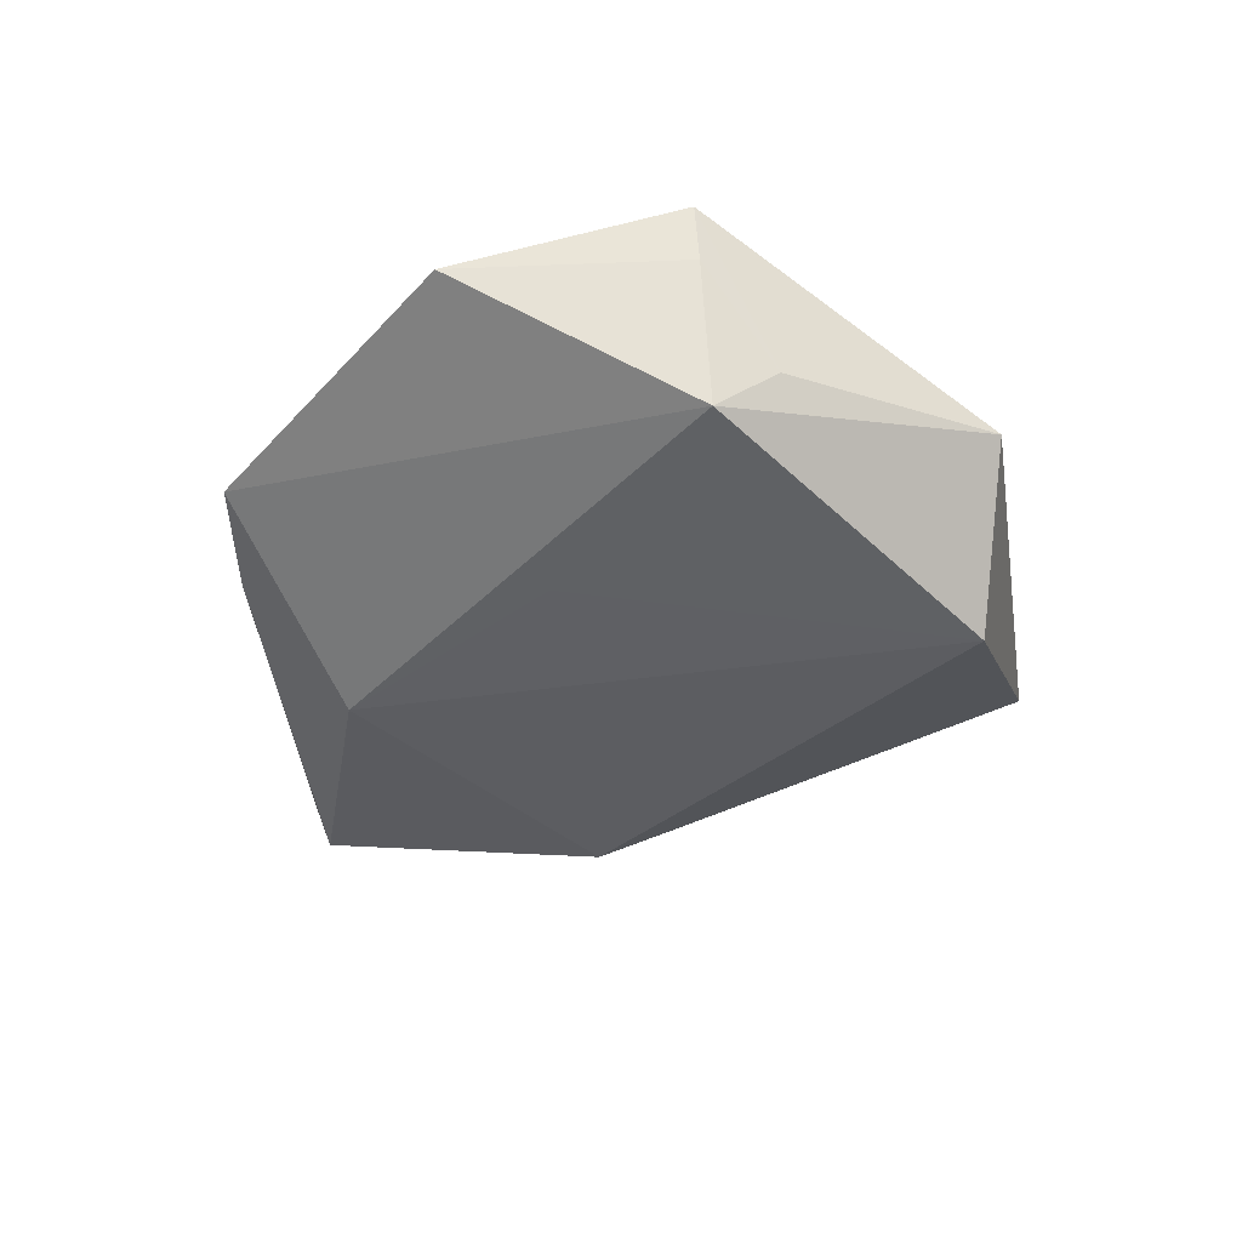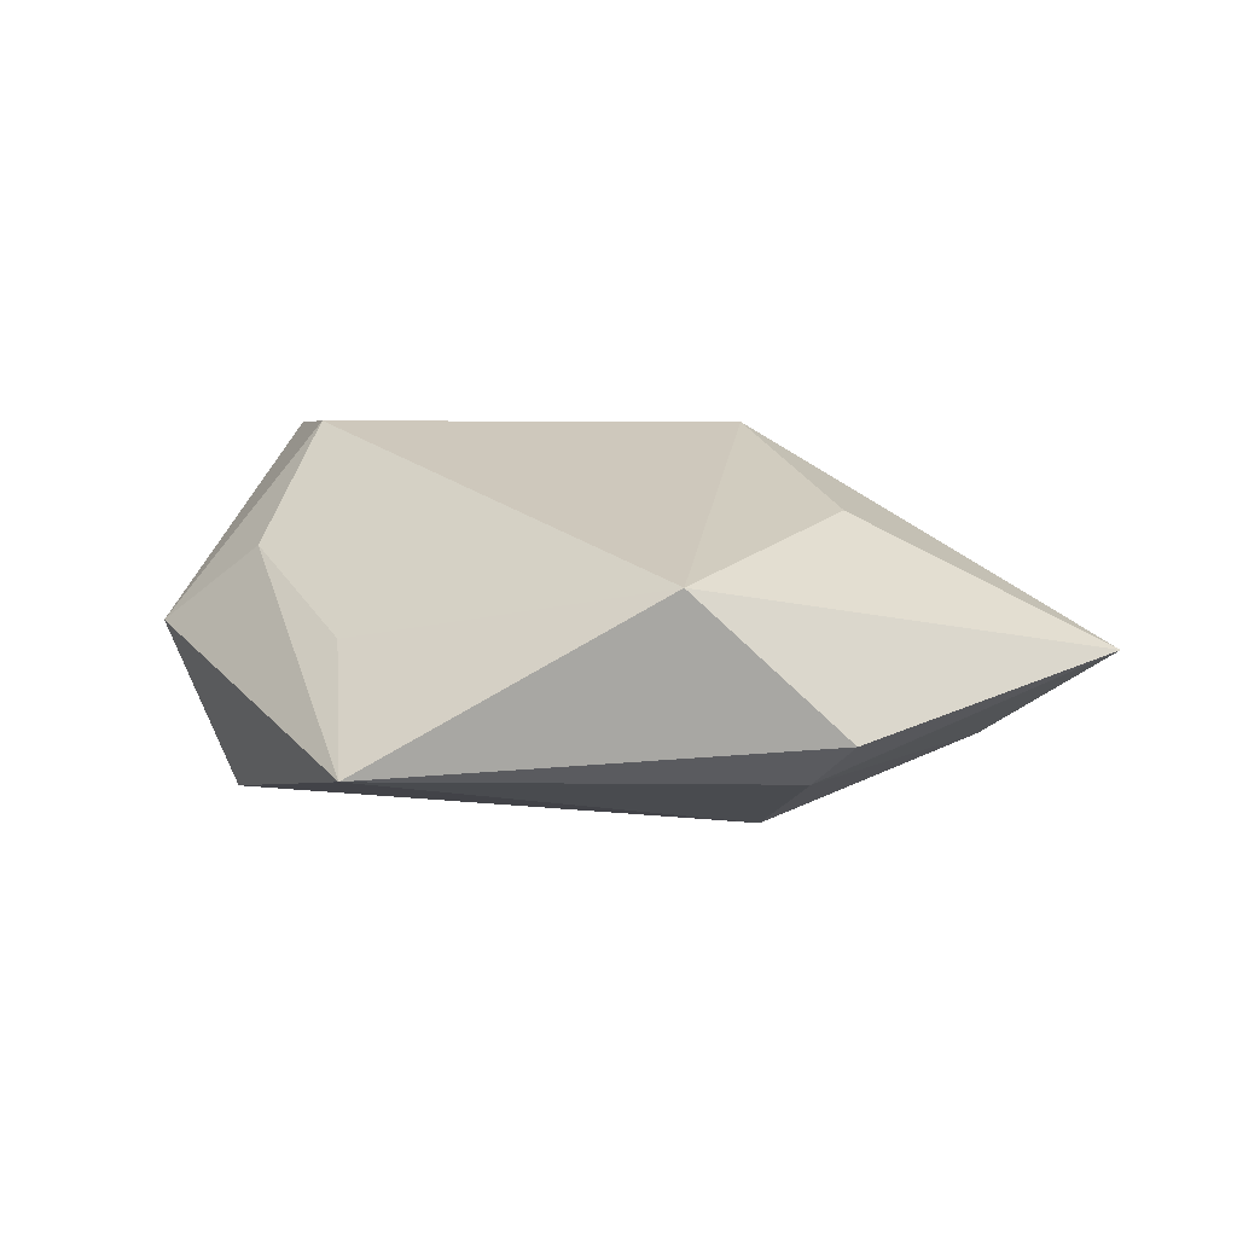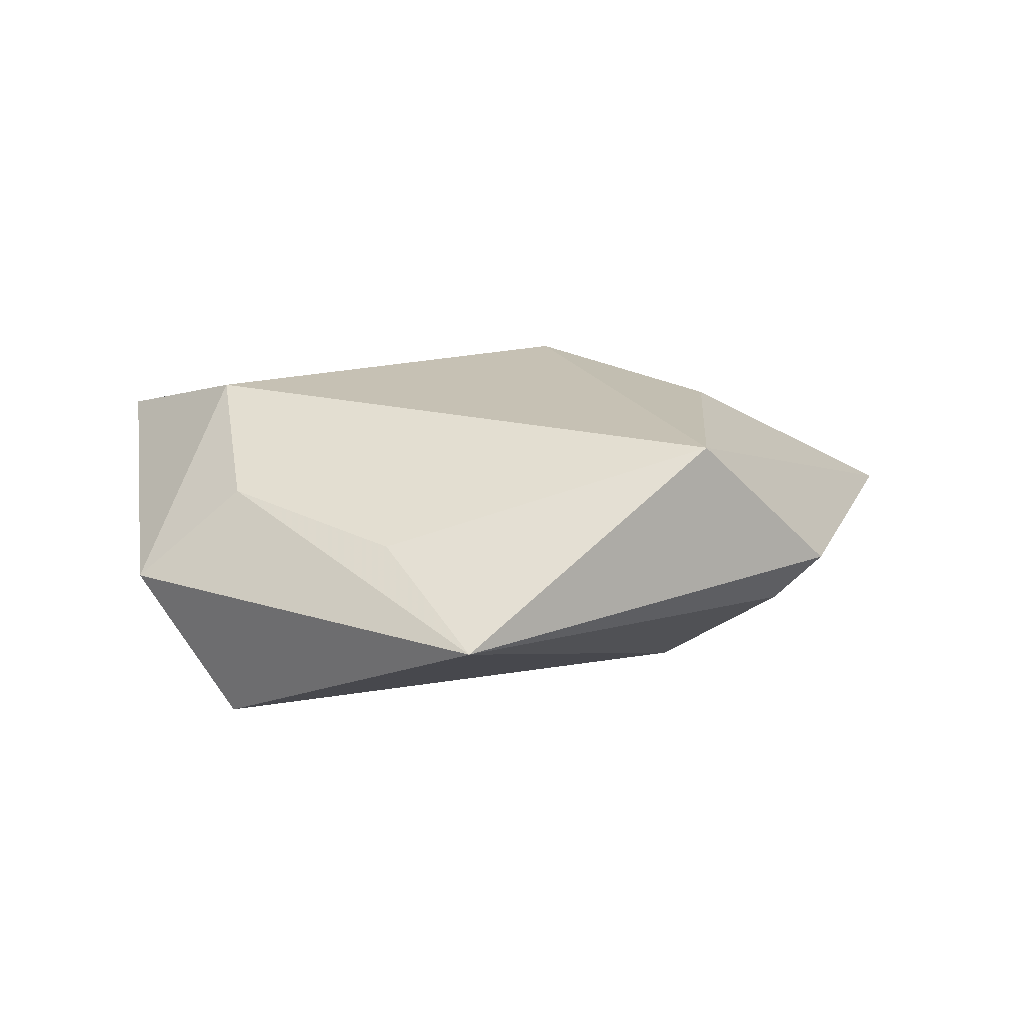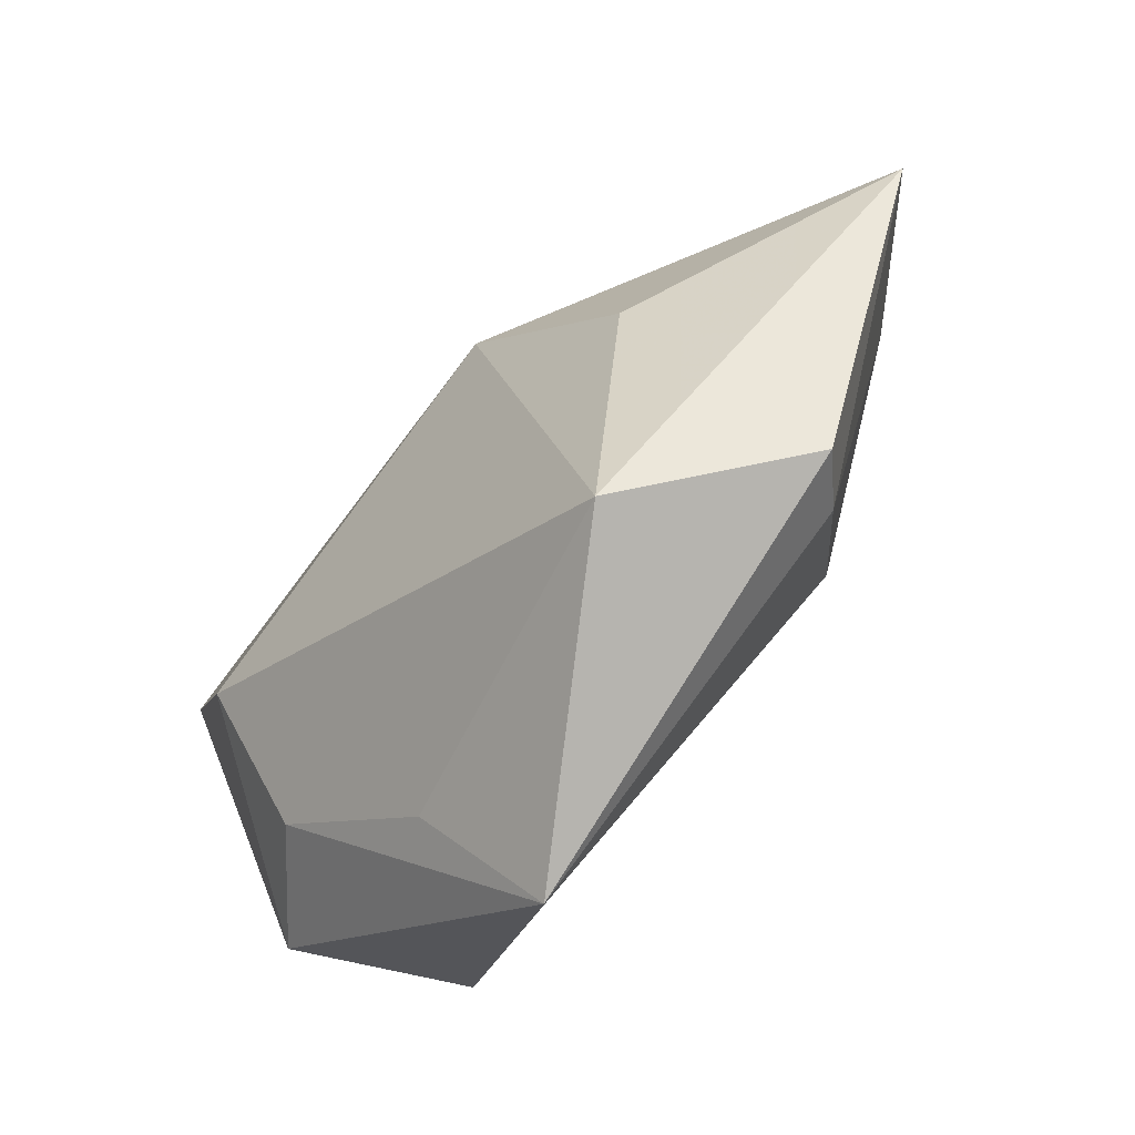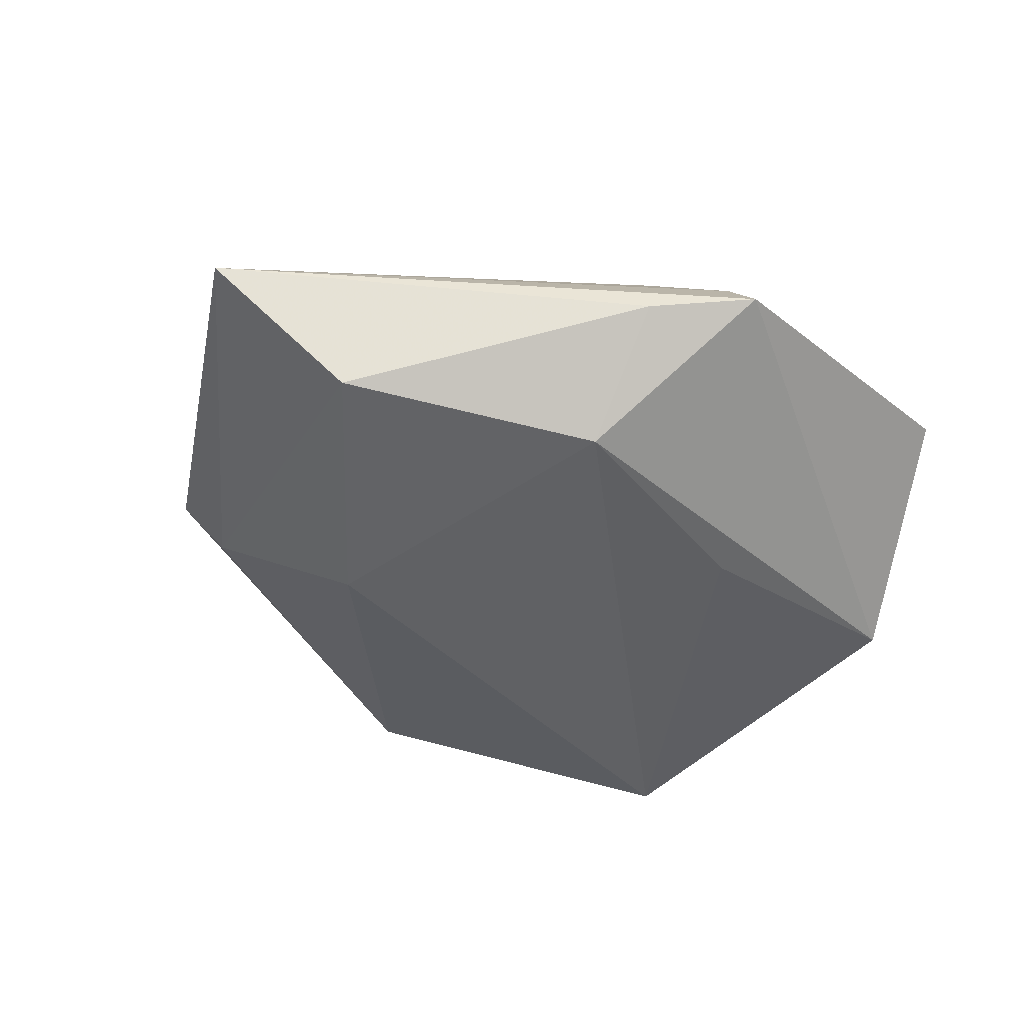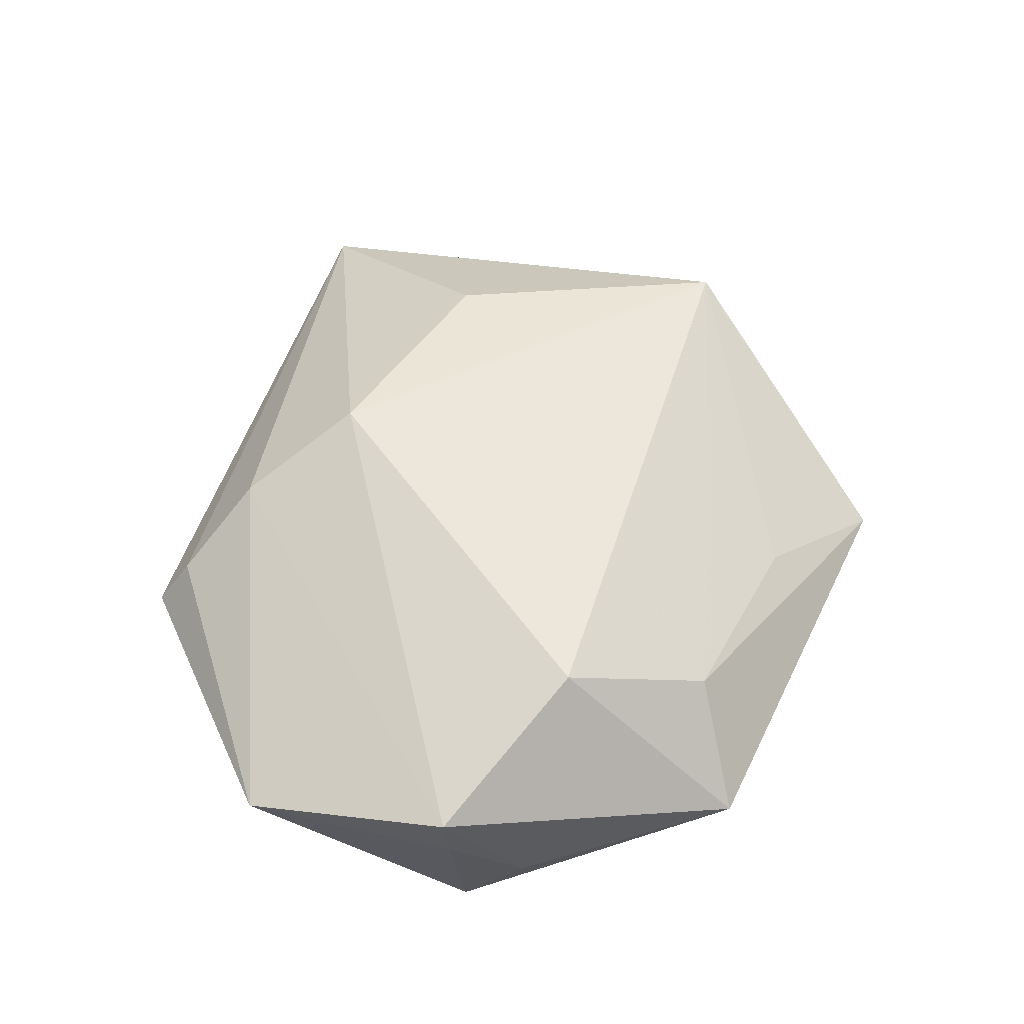
<metadata>
{"format":"obj","ext":"obj","renderer":"f3d","projection":"perspective","resolution":1024,"background":"white","views":[{"elev":-34.4,"azim":-112.9,"up":"+Z"},{"elev":20.9,"azim":28.1,"up":"+Z"},{"elev":17.4,"azim":-0.9,"up":"+Z"},{"elev":-55.2,"azim":47.9,"up":"+Y"},{"elev":-45.3,"azim":150.5,"up":"+Z"},{"elev":54.5,"azim":-96.9,"up":"+Z"}]}
</metadata>
<code>
v 0.02413 -0.007015 -0.01751
v 0.003766 0.03174 0.01132
v -0.03191 -0.003283 0.01766
v -0.03002 -0.02467 -0.01773
v -0.02903 -0.02012 0.008709
v 0.04121 -0.02253 0.0008136
v 0.009145 0.0184 0.0176
v -0.04583 0.01255 0.01149
v 0.03598 -0.0212 -0.004779
v -0.03641 0.03445 0.003801
v 0.02881 0.001821 0.01521
v -0.002016 0.04061 0.00411
v 0.02623 -0.02947 0.01646
v -0.04097 -0.02185 -0.00136
v 0.03828 0.01971 -0.01451
v -0.002801 0.04453 -0.001172
v 0.008688 0.03913 -0.003665
v 0.009039 0.02683 -0.01551
v -0.01644 0.01493 -0.01381
v -0.01066 -0.03256 0.005672
v -0.04379 0.01017 -0.0101
v -0.001145 -0.047 -0.002057
v -0.04556 0.01194 0.005319
v -0.04424 0.003425 -0.00438
v 0.05436 0.01716 -0.0007626
f 14 4 22
f 4 14 21
f 25 9 15
f 5 14 22
f 6 13 22
f 22 9 6
f 25 13 6
f 6 9 25
f 16 21 10
f 24 14 8
f 24 21 14
f 17 16 25
f 25 15 17
f 1 15 9
f 22 4 1
f 1 9 22
f 18 1 4
f 15 1 18
f 18 21 16
f 16 17 18
f 18 17 15
f 3 5 13
f 8 14 3
f 14 5 3
f 11 13 25
f 2 10 8
f 22 13 20
f 20 5 22
f 13 5 20
f 23 24 8
f 21 24 23
f 8 10 23
f 23 10 21
f 4 21 19
f 19 18 4
f 21 18 19
f 7 11 25
f 25 2 7
f 7 3 13
f 13 11 7
f 8 3 7
f 7 2 8
f 16 10 12
f 10 2 12
f 25 16 12
f 12 2 25

</code>
